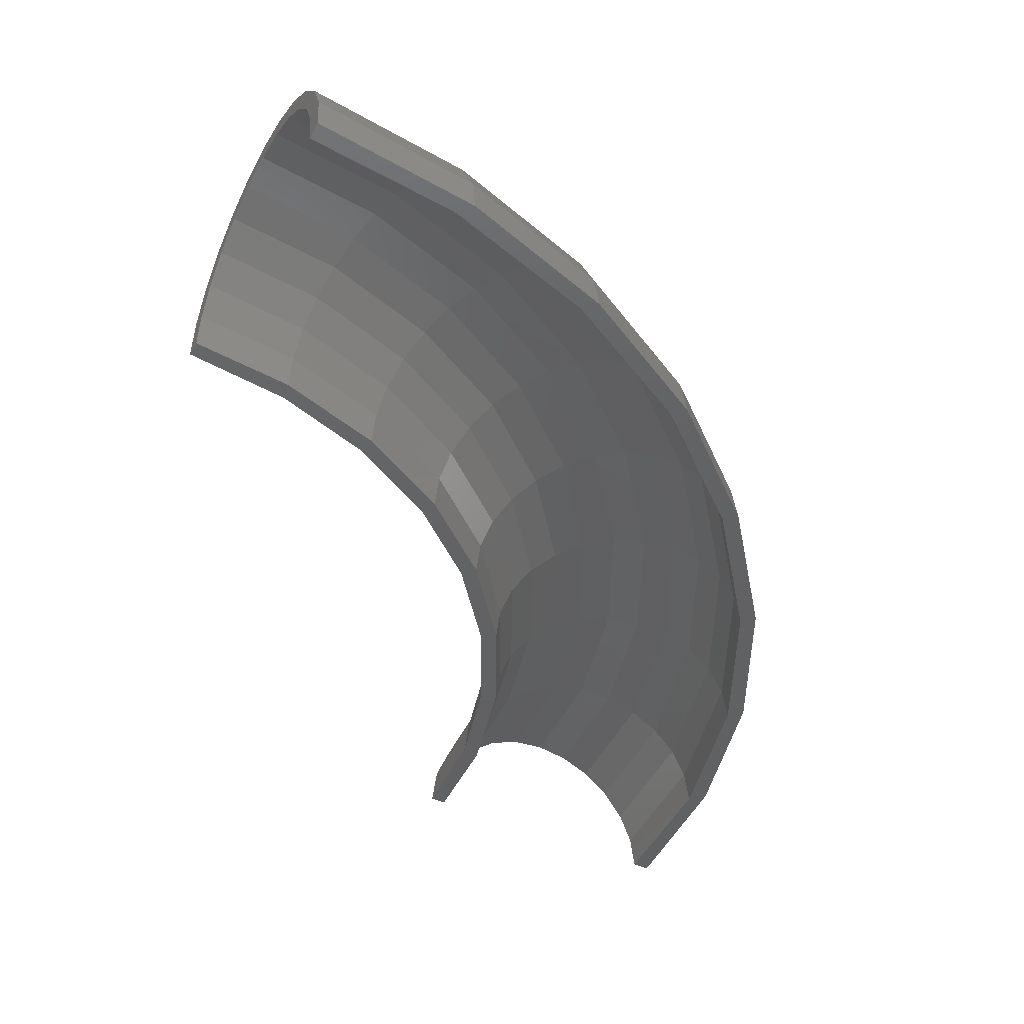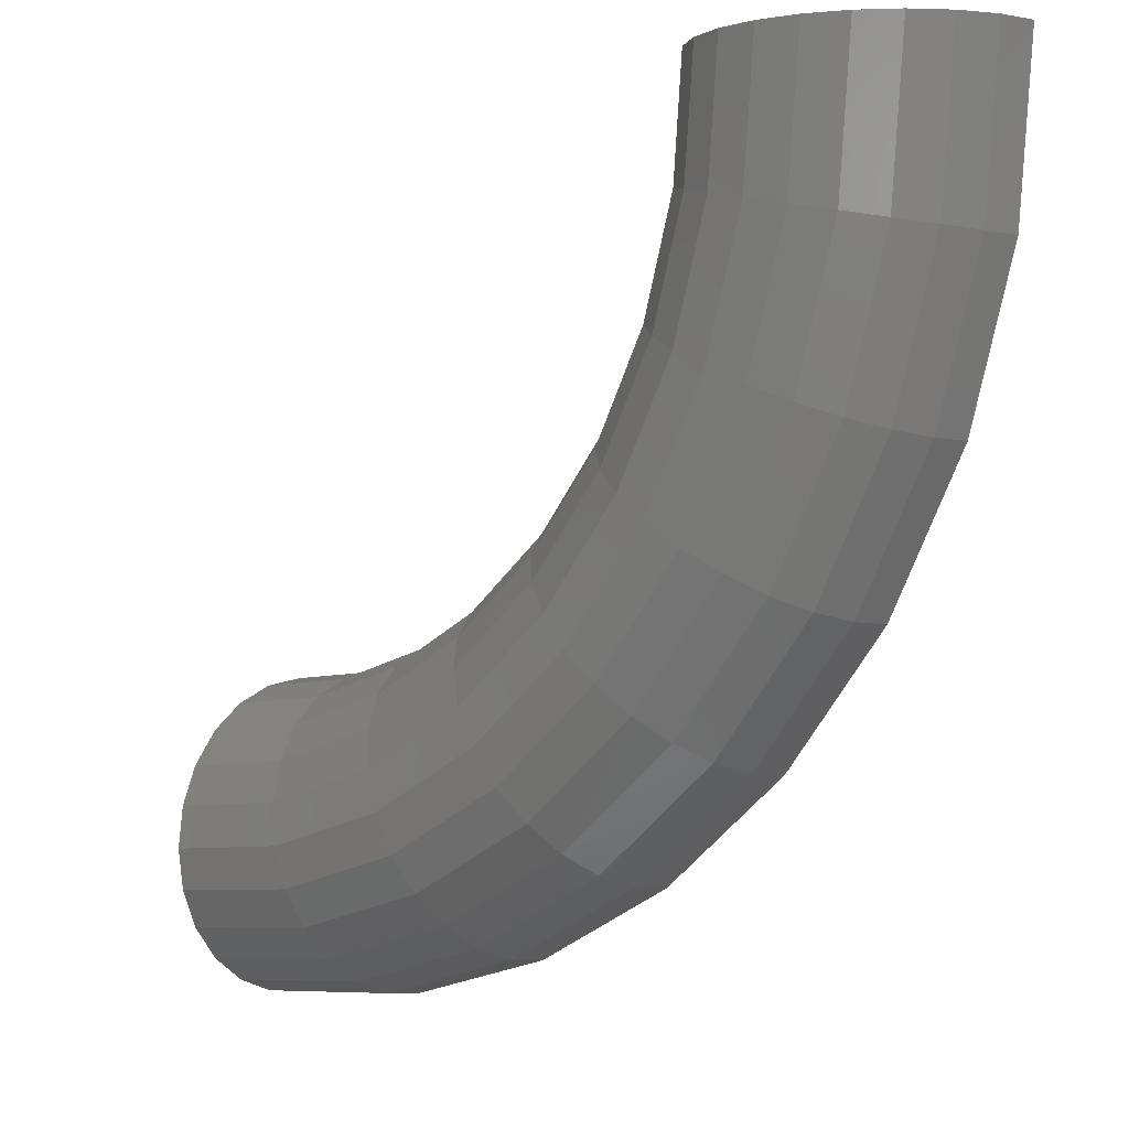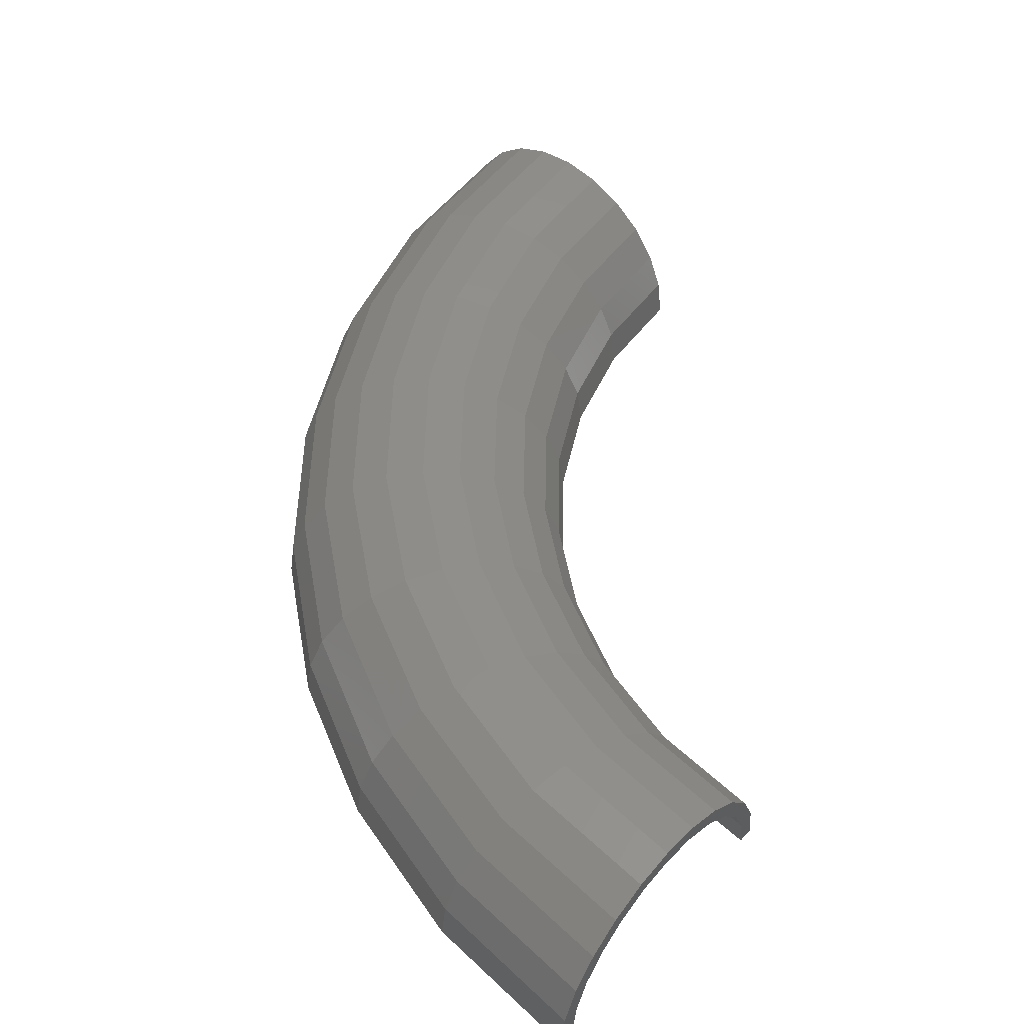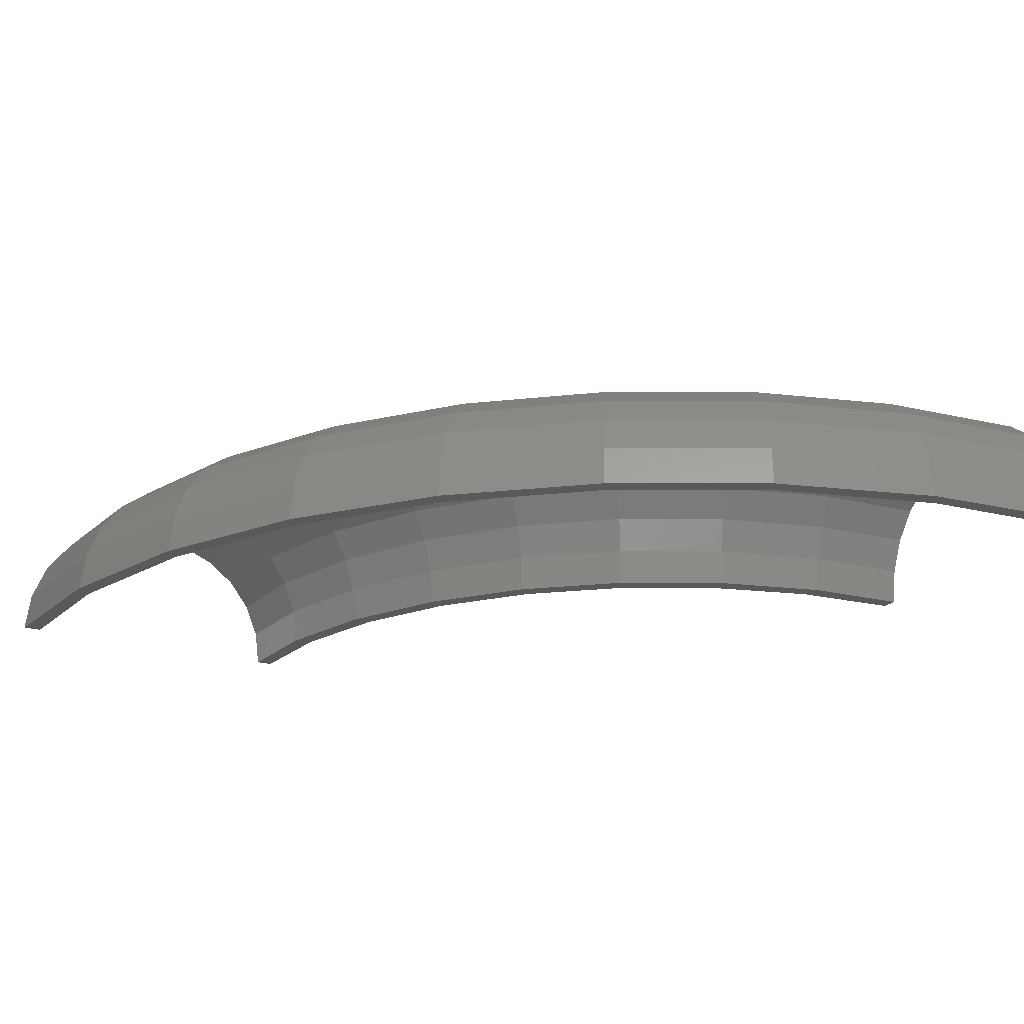
<metadata>
{"format":"stl","ext":"stl","renderer":"f3d","projection":"perspective","resolution":1024,"background":"white","views":[{"elev":-44.4,"azim":-27.8,"up":"+Z"},{"elev":1.0,"azim":41.8,"up":"+Y"},{"elev":50.4,"azim":131.0,"up":"+Z"},{"elev":-21.5,"azim":62.4,"up":"+Z"}]}
</metadata>
<code>
# stl→obj: 267 verts, 530 faces
v 7.099e-15 -31.97 0.1778
v 6.883e-15 -31 0
v 7.094e-15 -31.95 0
v 6.951e-15 -31.31 2.329
v 7.154e-15 -32.22 2.071
v 7.169e-15 -32.29 2.234
v 7.151e-15 -32.21 4.5
v 7.332e-15 -33.02 4
v 7.355e-15 -33.12 4.139
v 7.469e-15 -33.64 6.364
v 7.613e-15 -34.29 5.657
v 7.644e-15 -34.42 5.762
v 7.883e-15 -35.5 7.794
v 7.981e-15 -35.94 6.928
v 8.016e-15 -36.1 6.994
v 8.365e-15 -37.67 8.693
v 8.408e-15 -37.87 7.727
v 8.446e-15 -38.04 7.75
v 8.882e-15 -40 9
v 8.867e-15 -39.94 8
v 8.905e-15 -40.11 7.977
v 9.399e-15 -42.33 8.693
v 9.326e-15 -42 7.727
v 9.362e-15 -42.16 7.661
v 9.881e-15 -44.5 7.794
v 9.754e-15 -43.93 6.928
v 9.785e-15 -44.07 6.822
v 1.029e-14 -46.36 6.364
v 1.012e-14 -45.58 5.657
v 1.015e-14 -45.69 5.517
v 1.061e-14 -47.79 4.5
v 1.04e-14 -46.85 4
v 1.042e-14 -46.92 3.836
v 1.081e-14 -48.69 2.329
v 1.058e-14 -47.65 2.071
v 1.059e-14 -47.67 1.892
v 1.088e-14 -49 0
v 1.064e-14 -47.92 0
v 48.69 0.7646 2.329
v 48.99 0.7694 0
v 47.79 0.7505 4.5
v 44.49 0.6987 7.794
v 43.75 0.687 7
v 42.88 0.6734 7.361
v 43.85 0.6887 6.958
v 33.01 0.5185 4
v 32.2 0.5057 4.5
v 33.71 0.5293 4.903
v 32.94 0.5173 3.829
v 32.45 0.5096 2.631
v 46.36 0.728 6.364
v 42.32 0.6647 8.693
v 40 0.6281 9
v 37.67 0.5915 8.693
v 35.5 0.5574 7.794
v 37.61 0.5906 7.621
v 35.94 0.5644 6.928
v 35.79 0.562 6.813
v 34.52 0.5421 5.838
v 42 0.6595 7.727
v 41.81 0.6566 7.752
v 39.93 0.6271 8
v 39.74 0.6241 7.975
v 37.86 0.5946 7.727
v 37.69 0.5919 7.655
v 34.17 0.5366 5.508
v 34.28 0.5384 5.657
v 33.63 0.5282 6.364
v 31 0.4868 0
v 32.2 0.5057 1.96
v 32.19 0.5056 1.89
v 31.94 0.5017 0
v 31.3 0.4916 2.329
v 32.22 0.5059 2.071
v 43.92 0.6898 6.928
v 44.49 0.6987 6.489
v 45.43 0.7134 5.771
v 45.58 0.7157 5.657
v 46.73 0.7339 4.147
v 46.85 0.7357 4
v 47.34 0.7434 2.814
v 47.57 0.7471 2.24
v 47.64 0.7482 2.071
v 47.89 0.7521 0.1802
v 47.92 0.7525 0
v 6.168 -30.69 2.329
v 6.107 -30.39 0
v 6.345 -31.57 4.5
v 6.627 -32.98 6.364
v 6.994 -34.8 7.794
v 7.422 -36.93 8.693
v 7.881 -39.22 9
v 8.34 -41.5 8.693
v 8.767 -43.63 7.794
v 9.134 -45.46 6.364
v 9.416 -46.86 4.5
v 9.593 -47.74 2.329
v 9.654 -48.04 0
v 12.09 -28.88 2.329
v 11.98 -28.59 0
v 12.44 -29.71 4.5
v 12.99 -31.02 6.364
v 13.71 -32.74 7.794
v 14.55 -34.75 8.693
v 15.45 -36.89 9
v 16.35 -39.04 8.693
v 17.19 -41.05 7.794
v 17.91 -42.76 6.364
v 18.46 -44.08 4.5
v 18.81 -44.91 2.329
v 18.93 -45.2 0
v 17.55 -25.93 2.329
v 17.37 -25.67 0
v 18.05 -26.67 4.5
v 18.85 -27.86 6.364
v 19.9 -29.4 7.794
v 21.11 -31.2 8.693
v 22.42 -33.13 9
v 23.72 -35.06 8.693
v 24.94 -36.85 7.794
v 25.98 -38.4 6.364
v 26.79 -39.58 4.5
v 27.29 -40.33 2.329
v 27.46 -40.58 0
v 22.31 -21.96 2.329
v 22.09 -21.75 0
v 22.95 -22.59 4.5
v 23.97 -23.6 6.364
v 25.3 -24.9 7.794
v 26.85 -26.43 8.693
v 28.51 -28.06 9
v 30.17 -29.7 8.693
v 31.71 -31.22 7.794
v 33.04 -32.53 6.364
v 34.06 -33.53 4.5
v 34.7 -34.16 2.329
v 34.92 -34.38 0
v 26.2 -17.14 2.329
v 25.94 -16.97 0
v 26.95 -17.63 4.5
v 28.15 -18.41 6.364
v 29.71 -19.43 7.794
v 31.53 -20.62 8.693
v 33.48 -21.9 9
v 35.42 -23.17 8.693
v 37.24 -24.36 7.794
v 38.8 -25.38 6.364
v 40 -26.16 4.5
v 40.75 -26.65 2.329
v 41.01 -26.82 0
v 29.06 -11.64 2.329
v 28.78 -11.53 0
v 29.9 -11.97 4.5
v 31.23 -12.51 6.364
v 32.96 -13.2 7.794
v 34.97 -14.01 8.693
v 37.13 -14.87 9
v 39.3 -15.74 8.693
v 41.31 -16.54 7.794
v 43.04 -17.24 6.364
v 44.37 -17.77 4.5
v 45.2 -18.1 2.329
v 45.49 -18.22 0
v 30.79 -5.685 2.329
v 30.48 -5.629 0
v 31.67 -5.848 4.5
v 33.08 -6.108 6.364
v 34.91 -6.447 7.794
v 37.04 -6.841 8.693
v 39.33 -7.264 9
v 41.63 -7.687 8.693
v 43.76 -8.081 7.794
v 45.59 -8.42 6.364
v 47 -8.679 4.5
v 47.88 -8.843 2.329
v 48.19 -8.898 0
v 5.943 -31.72 2.071
v 5.893 -31.45 0
v 6.091 -32.51 4
v 6.325 -33.76 5.657
v 6.63 -35.38 6.928
v 6.985 -37.28 7.727
v 7.367 -39.32 8
v 7.748 -41.35 7.727
v 8.103 -43.25 6.928
v 8.408 -44.88 5.657
v 8.643 -46.13 4
v 8.79 -46.91 2.071
v 8.84 -47.18 0
v 12.21 -29.87 2.071
v 12.1 -29.62 0
v 12.51 -30.61 4
v 12.99 -31.79 5.657
v 13.62 -33.33 6.928
v 14.35 -35.11 7.727
v 15.13 -37.03 8
v 15.91 -38.95 7.727
v 16.64 -40.73 6.928
v 17.27 -42.26 5.657
v 17.75 -43.44 4
v 18.05 -44.18 2.071
v 18.16 -44.43 0
v 17.97 -26.81 2.071
v 17.82 -26.58 0
v 18.42 -27.47 4
v 19.12 -28.53 5.657
v 20.05 -29.9 6.928
v 21.12 -31.5 7.727
v 22.27 -33.22 8
v 23.43 -34.94 7.727
v 24.5 -36.55 6.928
v 25.42 -37.92 5.657
v 26.13 -38.98 4
v 26.58 -39.64 2.071
v 26.73 -39.87 0
v 23 -22.64 2.071
v 22.8 -22.45 0
v 23.57 -23.2 4
v 24.47 -24.09 5.657
v 25.65 -25.26 6.928
v 27.03 -26.61 7.727
v 28.51 -28.06 8
v 29.98 -29.51 7.727
v 31.36 -30.87 6.928
v 32.54 -32.03 5.657
v 33.44 -32.92 4
v 34.01 -33.48 2.071
v 34.21 -33.67 0
v 27.09 -17.55 2.071
v 26.86 -17.4 0
v 27.76 -17.98 4
v 28.82 -18.67 5.657
v 30.21 -19.57 6.928
v 31.83 -20.62 7.727
v 33.57 -21.75 8
v 35.31 -22.87 7.727
v 36.93 -23.92 6.928
v 38.32 -24.82 5.657
v 39.39 -25.52 4
v 40.06 -25.95 2.071
v 40.28 -26.1 0
v 30.06 -11.74 2.071
v 29.81 -11.64 0
v 30.81 -12.03 4
v 31.99 -12.49 5.657
v 33.54 -13.09 6.928
v 35.33 -13.79 7.727
v 37.26 -14.55 8
v 39.19 -15.3 7.727
v 40.99 -16 6.928
v 42.53 -16.6 5.657
v 43.72 -17.07 4
v 44.46 -17.36 2.071
v 44.71 -17.46 0
v 31.81 -5.445 2.071
v 31.54 -5.399 0
v 32.6 -5.58 4
v 33.85 -5.794 5.657
v 35.48 -6.074 6.928
v 37.39 -6.399 7.727
v 39.43 -6.748 8
v 41.47 -7.098 7.727
v 43.37 -7.423 6.928
v 45 -7.703 5.657
v 46.26 -7.917 4
v 47.04 -8.052 2.071
v 47.31 -8.098 0
f 1 2 3
f 2 1 4
f 5 4 1
f 6 4 5
f 4 6 7
f 8 7 6
f 9 7 8
f 9 10 7
f 11 10 9
f 12 10 11
f 12 13 10
f 14 13 12
f 15 13 14
f 15 16 13
f 17 16 15
f 18 16 17
f 19 18 20
f 18 19 16
f 21 19 20
f 22 21 23
f 22 23 24
f 21 22 19
f 25 24 26
f 25 26 27
f 24 25 22
f 28 27 29
f 28 29 30
f 27 28 25
f 31 30 32
f 31 32 33
f 34 33 35
f 30 31 28
f 34 35 36
f 37 36 38
f 33 34 31
f 36 37 34
f 39 40 41
f 42 43 44
f 43 42 45
f 46 47 48
f 49 47 46
f 47 49 50
f 51 41 42
f 52 42 53
f 54 53 55
f 56 55 53
f 57 55 56
f 58 55 57
f 59 55 58
f 55 59 47
f 60 53 42
f 53 61 62
f 53 60 61
f 60 42 44
f 63 53 62
f 64 53 63
f 65 53 64
f 53 65 56
f 47 66 48
f 67 47 59
f 66 47 67
f 68 55 47
f 69 70 71
f 69 71 72
f 70 69 47
f 73 47 69
f 74 47 50
f 47 74 70
f 42 75 45
f 75 42 76
f 42 77 76
f 42 78 77
f 41 78 42
f 41 79 78
f 41 80 79
f 80 41 81
f 41 82 81
f 41 83 82
f 40 83 41
f 83 40 84
f 84 40 85
f 4 86 2
f 86 87 2
f 7 88 4
f 88 86 4
f 10 89 7
f 89 88 7
f 13 90 10
f 90 89 10
f 16 91 13
f 91 90 13
f 19 92 16
f 92 91 16
f 22 93 19
f 93 92 19
f 25 94 22
f 94 93 22
f 28 95 25
f 95 94 25
f 31 96 28
f 96 95 28
f 34 97 31
f 97 96 31
f 37 98 34
f 98 97 34
f 86 99 87
f 99 100 87
f 88 101 86
f 101 99 86
f 89 102 88
f 102 101 88
f 90 103 89
f 103 102 89
f 91 104 90
f 104 103 90
f 92 105 91
f 105 104 91
f 93 106 92
f 106 105 92
f 94 107 93
f 107 106 93
f 95 108 94
f 108 107 94
f 96 109 95
f 109 108 95
f 97 110 96
f 110 109 96
f 98 111 97
f 111 110 97
f 99 112 100
f 112 113 100
f 101 114 99
f 114 112 99
f 102 115 101
f 115 114 101
f 103 116 102
f 116 115 102
f 104 117 103
f 117 116 103
f 105 118 104
f 118 117 104
f 106 119 105
f 119 118 105
f 107 120 106
f 120 119 106
f 108 121 107
f 121 120 107
f 109 122 108
f 122 121 108
f 110 123 109
f 123 122 109
f 111 124 110
f 124 123 110
f 112 125 113
f 125 126 113
f 114 127 112
f 127 125 112
f 115 128 114
f 128 127 114
f 116 129 115
f 129 128 115
f 117 130 116
f 130 129 116
f 118 131 117
f 131 130 117
f 119 132 118
f 132 131 118
f 120 133 119
f 133 132 119
f 121 134 120
f 134 133 120
f 122 135 121
f 135 134 121
f 123 136 122
f 136 135 122
f 124 137 123
f 137 136 123
f 125 138 126
f 138 139 126
f 127 140 125
f 140 138 125
f 128 141 127
f 141 140 127
f 129 142 128
f 142 141 128
f 130 143 129
f 143 142 129
f 131 144 130
f 144 143 130
f 132 145 131
f 145 144 131
f 133 146 132
f 146 145 132
f 134 147 133
f 147 146 133
f 135 148 134
f 148 147 134
f 136 149 135
f 149 148 135
f 137 150 136
f 150 149 136
f 138 151 139
f 151 152 139
f 140 153 138
f 153 151 138
f 141 154 140
f 154 153 140
f 142 155 141
f 155 154 141
f 143 156 142
f 156 155 142
f 144 157 143
f 157 156 143
f 145 158 144
f 158 157 144
f 146 159 145
f 159 158 145
f 147 160 146
f 160 159 146
f 148 161 147
f 161 160 147
f 149 162 148
f 162 161 148
f 150 163 149
f 163 162 149
f 151 164 152
f 164 165 152
f 153 166 151
f 166 164 151
f 154 167 153
f 167 166 153
f 155 168 154
f 168 167 154
f 156 169 155
f 169 168 155
f 157 170 156
f 170 169 156
f 158 171 157
f 171 170 157
f 159 172 158
f 172 171 158
f 160 173 159
f 173 172 159
f 161 174 160
f 174 173 160
f 162 175 161
f 175 174 161
f 163 176 162
f 176 175 162
f 164 73 165
f 73 69 165
f 166 47 164
f 47 73 164
f 167 68 166
f 68 47 166
f 168 55 167
f 55 68 167
f 169 54 168
f 54 55 168
f 170 53 169
f 53 54 169
f 171 52 170
f 52 53 170
f 172 42 171
f 42 52 171
f 173 51 172
f 51 42 172
f 174 41 173
f 41 51 173
f 175 39 174
f 39 41 174
f 176 40 175
f 40 39 175
f 5 1 177
f 178 1 3
f 1 178 177
f 8 6 179
f 177 6 5
f 6 177 179
f 11 9 180
f 179 9 8
f 9 179 180
f 14 12 181
f 12 180 181
f 180 12 11
f 17 15 182
f 15 181 182
f 181 15 14
f 20 18 183
f 18 182 183
f 182 18 17
f 23 21 184
f 21 183 184
f 183 21 20
f 26 24 185
f 24 184 185
f 184 24 23
f 29 27 186
f 27 185 186
f 185 27 26
f 32 30 187
f 186 30 29
f 30 186 187
f 35 33 188
f 187 33 32
f 33 187 188
f 38 36 189
f 188 36 35
f 36 188 189
f 177 178 190
f 190 178 191
f 179 177 192
f 192 177 190
f 180 179 193
f 193 179 192
f 181 180 194
f 194 180 193
f 182 181 195
f 195 181 194
f 183 182 196
f 196 182 195
f 184 183 197
f 197 183 196
f 185 184 198
f 198 184 197
f 186 185 199
f 199 185 198
f 187 186 200
f 200 186 199
f 188 187 201
f 201 187 200
f 189 188 202
f 202 188 201
f 190 191 203
f 203 191 204
f 192 190 205
f 205 190 203
f 193 192 206
f 206 192 205
f 194 193 207
f 207 193 206
f 195 194 208
f 208 194 207
f 196 195 209
f 209 195 208
f 197 196 210
f 210 196 209
f 198 197 211
f 211 197 210
f 199 198 212
f 212 198 211
f 200 199 213
f 213 199 212
f 201 200 214
f 214 200 213
f 202 201 215
f 215 201 214
f 203 204 216
f 216 204 217
f 205 203 218
f 218 203 216
f 206 205 219
f 219 205 218
f 207 206 220
f 220 206 219
f 208 207 221
f 221 207 220
f 209 208 222
f 222 208 221
f 210 209 223
f 223 209 222
f 211 210 224
f 224 210 223
f 212 211 225
f 225 211 224
f 213 212 226
f 226 212 225
f 214 213 227
f 227 213 226
f 215 214 228
f 228 214 227
f 216 217 229
f 229 217 230
f 218 216 231
f 231 216 229
f 219 218 232
f 232 218 231
f 220 219 233
f 233 219 232
f 221 220 234
f 234 220 233
f 222 221 235
f 235 221 234
f 223 222 236
f 236 222 235
f 224 223 237
f 237 223 236
f 225 224 238
f 238 224 237
f 226 225 239
f 239 225 238
f 227 226 240
f 240 226 239
f 228 227 241
f 241 227 240
f 229 230 242
f 242 230 243
f 231 229 244
f 244 229 242
f 232 231 245
f 245 231 244
f 233 232 246
f 246 232 245
f 234 233 247
f 247 233 246
f 235 234 248
f 248 234 247
f 236 235 249
f 249 235 248
f 237 236 250
f 250 236 249
f 238 237 251
f 251 237 250
f 239 238 252
f 252 238 251
f 240 239 253
f 253 239 252
f 241 240 254
f 254 240 253
f 242 243 255
f 255 243 256
f 244 242 257
f 257 242 255
f 245 244 258
f 258 244 257
f 246 245 259
f 259 245 258
f 247 246 260
f 260 246 259
f 248 247 261
f 261 247 260
f 249 248 262
f 262 248 261
f 250 249 263
f 263 249 262
f 251 250 264
f 264 250 263
f 252 251 265
f 265 251 264
f 253 252 266
f 266 252 265
f 254 253 267
f 267 253 266
f 255 71 70
f 255 70 74
f 71 255 256
f 71 256 72
f 257 49 46
f 49 257 255
f 50 255 74
f 255 50 49
f 258 66 67
f 66 258 257
f 257 48 66
f 48 257 46
f 259 58 57
f 58 259 258
f 59 258 67
f 258 59 58
f 260 65 64
f 65 260 259
f 56 259 57
f 259 56 65
f 261 63 62
f 63 261 260
f 63 260 64
f 262 61 60
f 61 262 261
f 61 261 62
f 263 45 75
f 263 43 45
f 43 263 262
f 262 44 43
f 44 262 60
f 264 77 78
f 77 264 263
f 76 263 75
f 263 76 77
f 265 79 80
f 79 265 264
f 79 264 78
f 266 82 83
f 82 266 265
f 81 265 80
f 265 81 82
f 267 84 85
f 84 267 266
f 84 266 83
f 267 40 176
f 40 267 85
f 254 176 163
f 176 254 267
f 241 163 150
f 163 241 254
f 228 150 137
f 150 228 241
f 124 228 137
f 124 215 228
f 111 215 124
f 111 202 215
f 98 202 111
f 98 189 202
f 37 189 98
f 189 37 38
f 256 69 72
f 256 165 69
f 243 165 256
f 243 152 165
f 230 152 243
f 230 139 152
f 217 139 230
f 217 126 139
f 113 217 204
f 217 113 126
f 100 204 191
f 204 100 113
f 191 87 100
f 178 87 191
f 2 178 3
f 178 2 87

</code>
